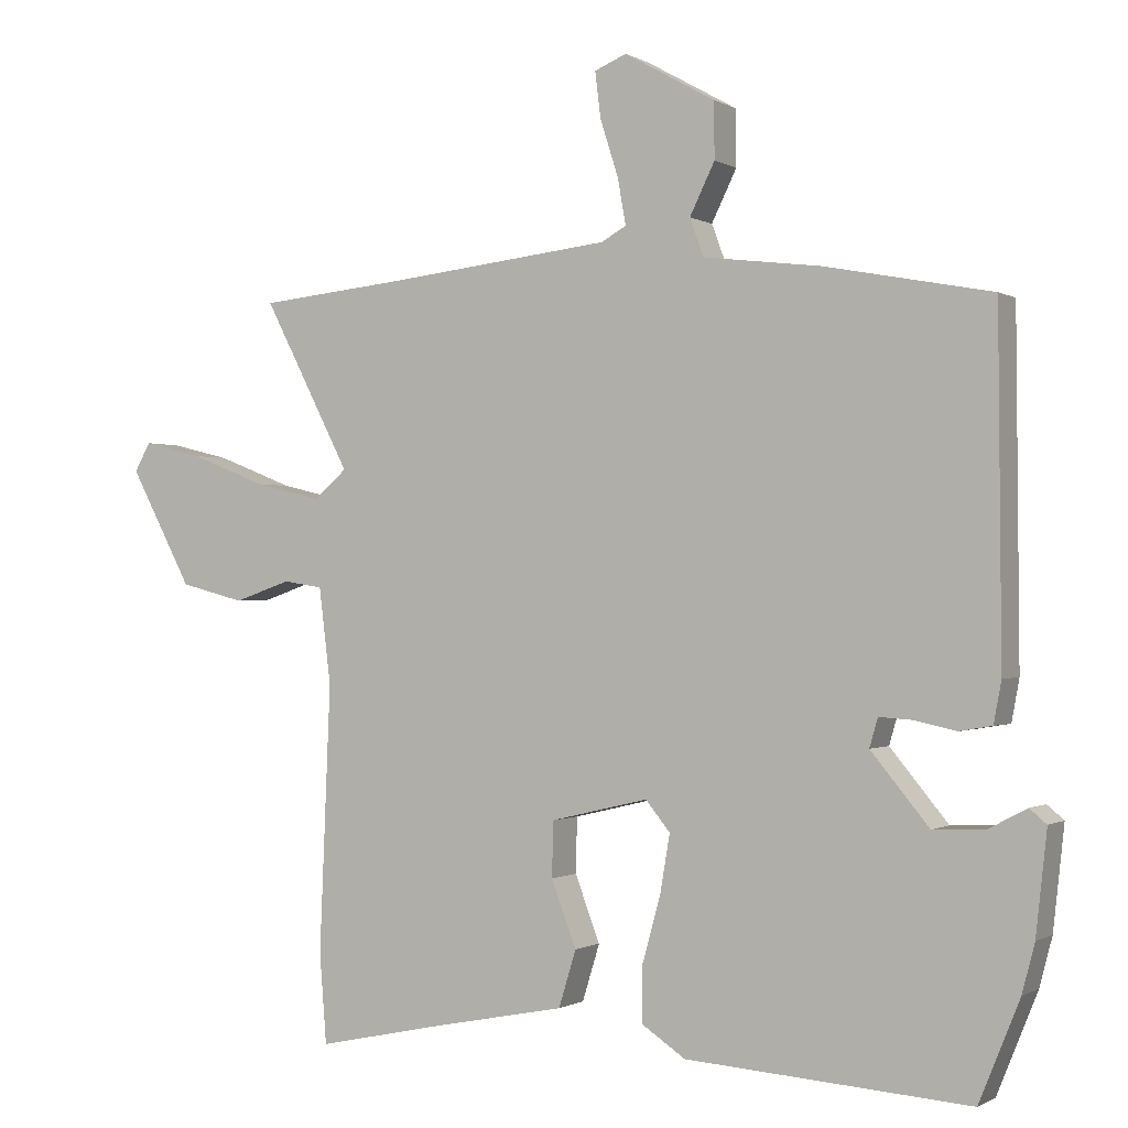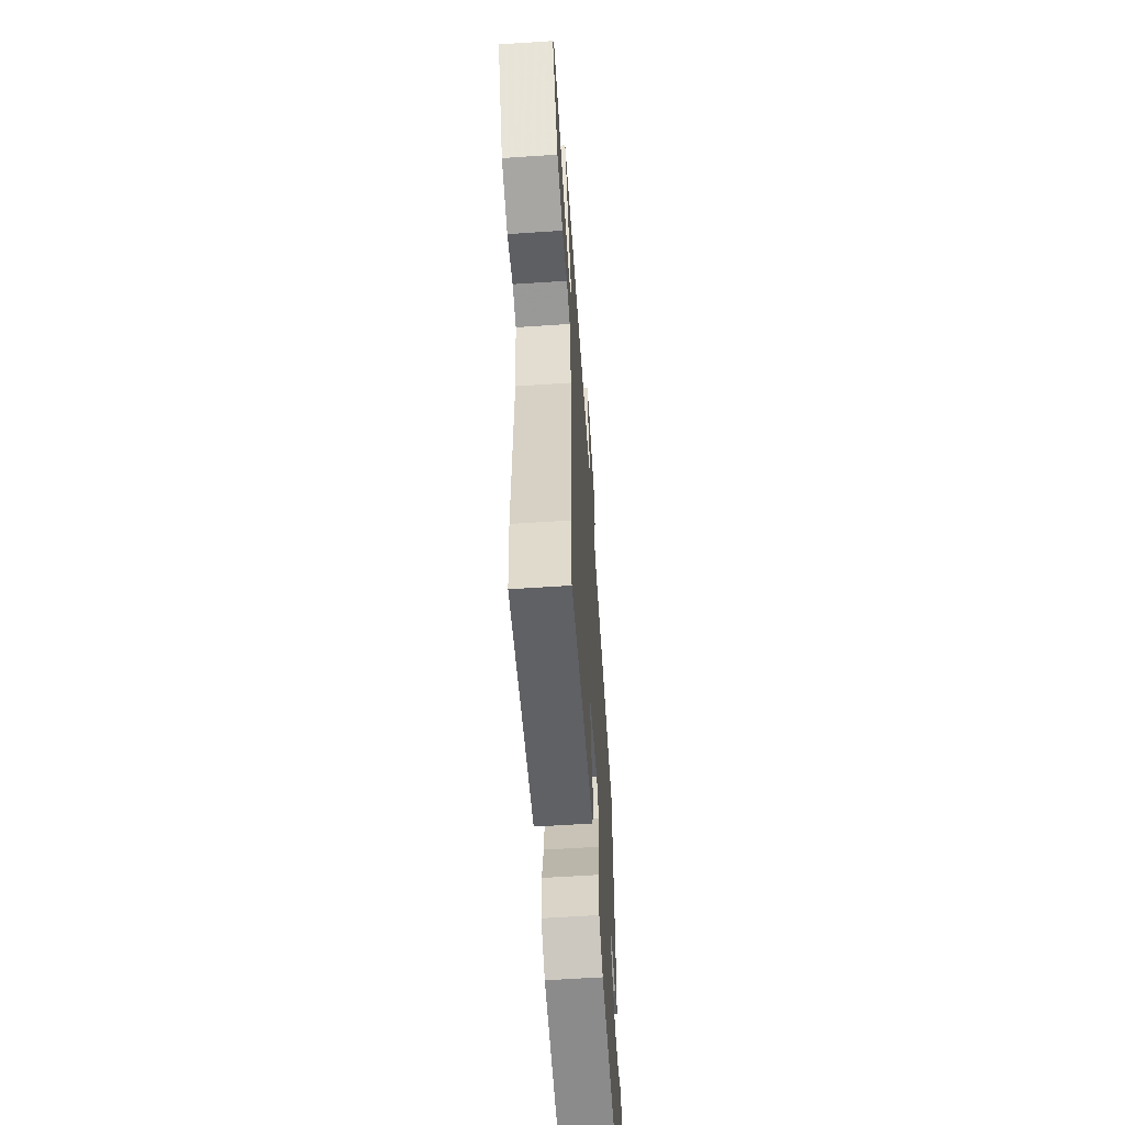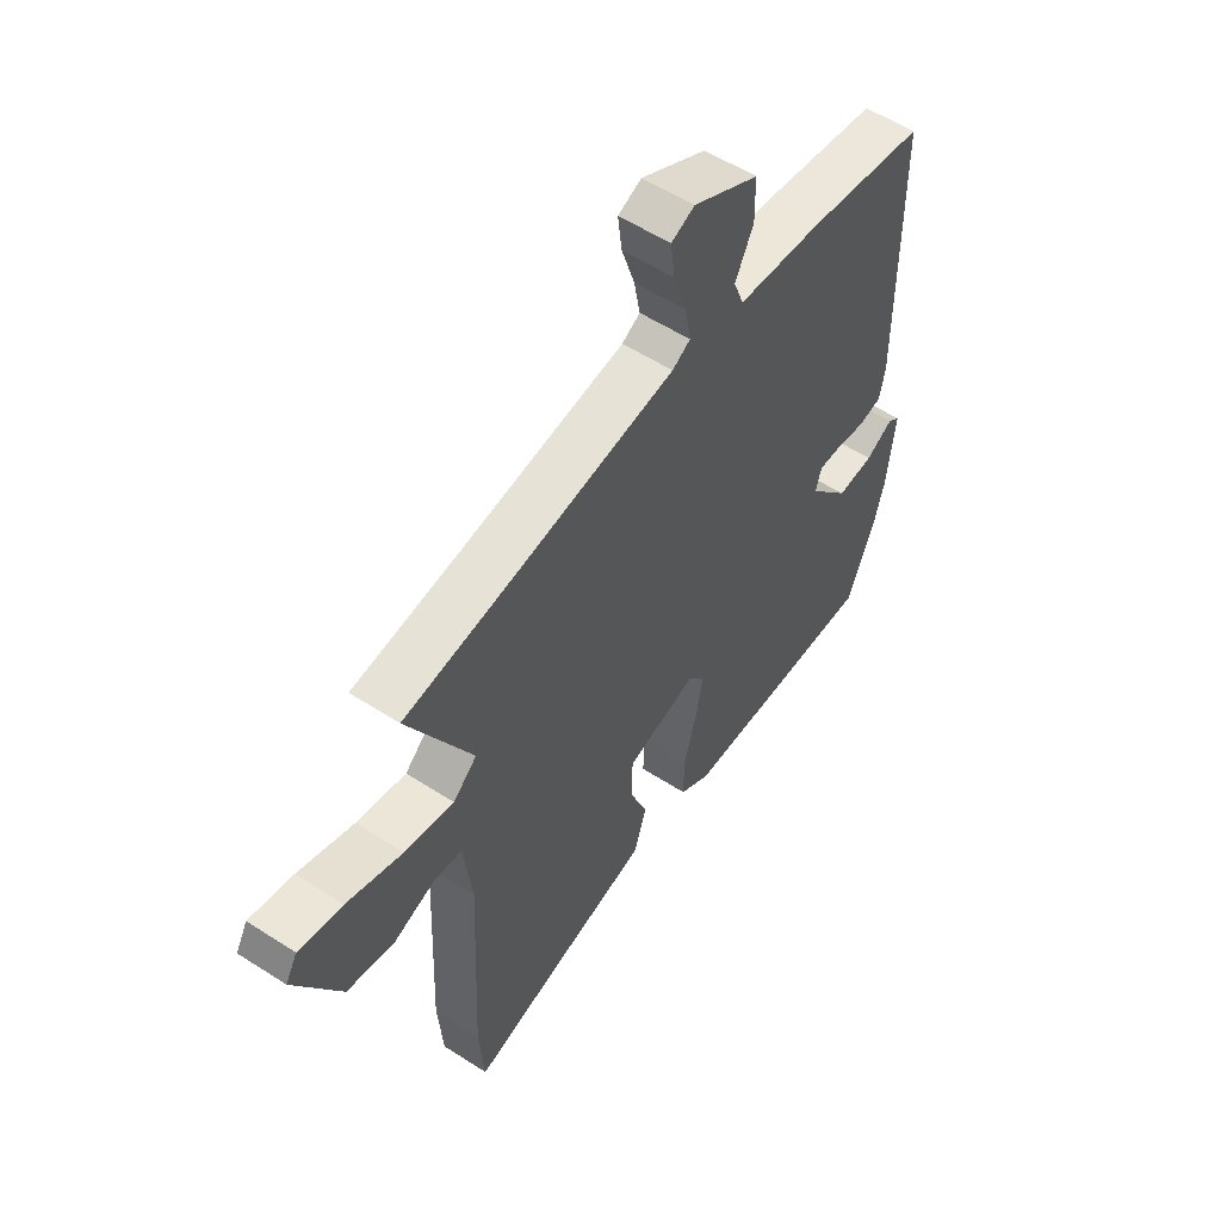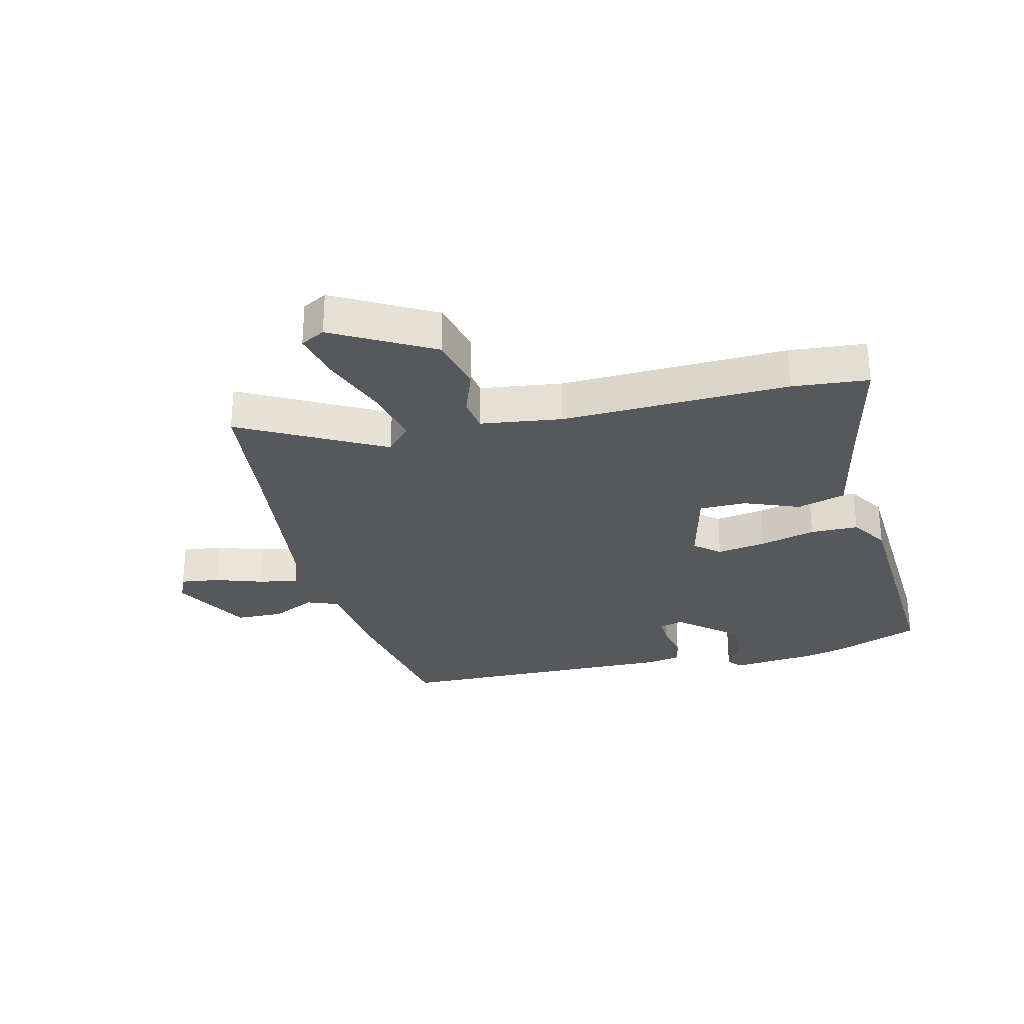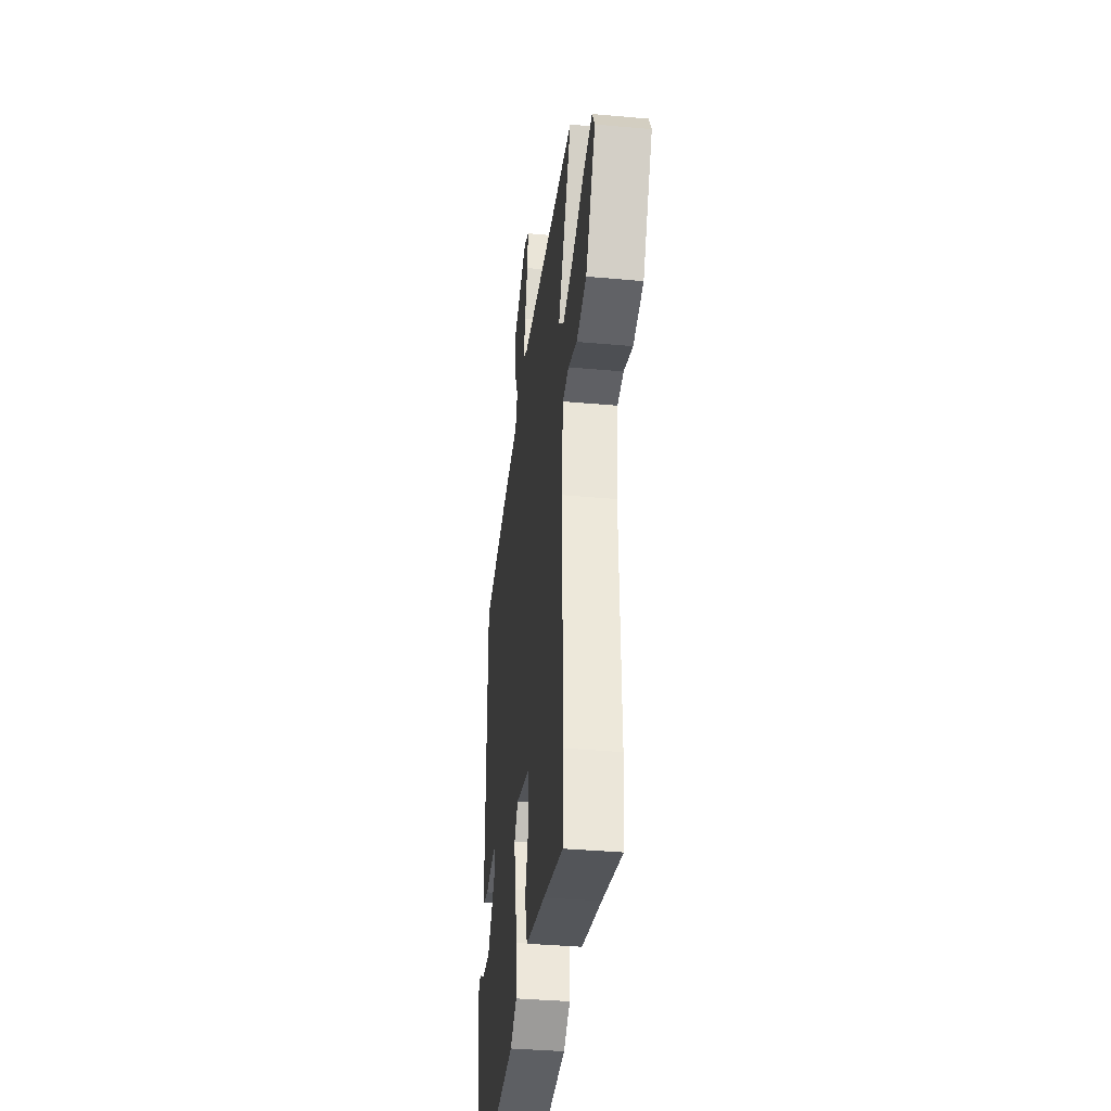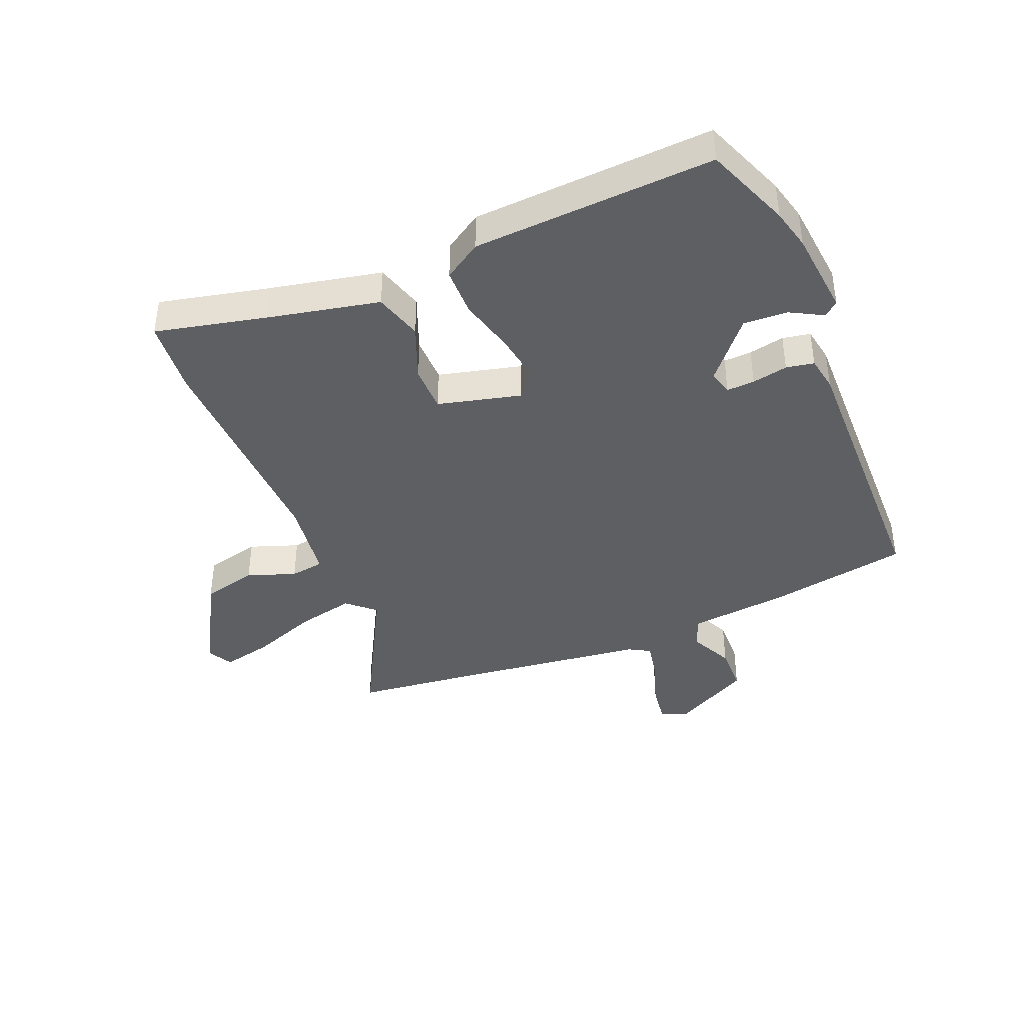
<metadata>
{"format":"obj","ext":"obj","renderer":"f3d","projection":"perspective","resolution":1024,"background":"white","views":[{"elev":-0.6,"azim":-152.2,"up":"+Z"},{"elev":-59.9,"azim":93.9,"up":"+Z"},{"elev":56.2,"azim":124.1,"up":"+Z"},{"elev":-28.7,"azim":103.1,"up":"+Y"},{"elev":-36.2,"azim":83.2,"up":"+Z"},{"elev":-40.6,"azim":-158.3,"up":"+Y"}]}
</metadata>
<code>
v -0.472 0.07 -0.57
v -0.53 0.07 -0.427
v -0.548 0.07 -0.358
v -0.564 0.07 -0.213
v -0.54 0.07 -0.193
v -0.485 0.07 -0.222
v -0.411 0.07 -0.225
v -0.328 0.07 -0.125
v -0.34 0.07 -0.084
v -0.387 0.07 -0.087
v -0.447 0.07 -0.1
v -0.494 0.07 -0.092
v -0.505 0.07 -0.033
v -0.501 0.07 0.451
v -0.263 0.07 0.497
v -0.095 0.07 0.518
v -0.075 0.07 0.572
v -0.111 0.07 0.645
v -0.11 0.07 0.725
v 0.02 0.07 0.798
v 0.066 0.07 0.779
v 0.058 0.07 0.714
v 0.032 0.07 0.633
v 0.02 0.07 0.567
v 0.056 0.07 0.547
v 0.376 0.07 0.512
v 0.591 0.07 0.491
v 0.465 0.07 0.249
v 0.512 0.07 0.208
v 0.609 0.07 0.231
v 0.719 0.07 0.274
v 0.805 0.07 0.295
v 0.828 0.07 0.254
v 0.738 0.07 0.087
v 0.645 0.07 0.063
v 0.563 0.07 0.091
v 0.506 0.07 0.082
v 0.489 0.07 -0.055
v 0.505 0.07 -0.437
v 0.495 0.07 -0.565
v 0.308 0.07 -0.525
v 0.121 0.07 -0.488
v 0.096 0.07 -0.407
v 0.132 0.07 -0.313
v 0.13 0.07 -0.234
v -0.01 0.07 -0.201
v -0.045 0.07 -0.244
v -0.031 0.07 -0.326
v -0.005 0.07 -0.42
v -0.005 0.07 -0.501
v -0.067 0.07 -0.542
v -0.472 0 -0.57
v -0.53 0 -0.427
v -0.548 0 -0.358
v -0.564 0 -0.213
v -0.54 0 -0.193
v -0.485 0 -0.222
v -0.411 0 -0.225
v -0.328 0 -0.125
v -0.34 0 -0.084
v -0.387 0 -0.087
v -0.447 0 -0.1
v -0.494 0 -0.092
v -0.505 0 -0.033
v -0.501 0 0.451
v -0.263 0 0.497
v -0.095 0 0.518
v -0.075 0 0.572
v -0.111 0 0.645
v -0.11 0 0.725
v 0.02 0 0.798
v 0.066 0 0.779
v 0.058 0 0.714
v 0.032 0 0.633
v 0.02 0 0.567
v 0.056 0 0.547
v 0.376 0 0.512
v 0.591 0 0.491
v 0.465 0 0.249
v 0.512 0 0.208
v 0.609 0 0.231
v 0.719 0 0.274
v 0.805 0 0.295
v 0.828 0 0.254
v 0.738 0 0.087
v 0.645 0 0.063
v 0.563 0 0.091
v 0.506 0 0.082
v 0.489 0 -0.055
v 0.505 0 -0.437
v 0.495 0 -0.565
v 0.308 0 -0.525
v 0.121 0 -0.488
v 0.096 0 -0.407
v 0.132 0 -0.313
v 0.13 0 -0.234
v -0.01 0 -0.201
v -0.045 0 -0.244
v -0.031 0 -0.326
v -0.005 0 -0.42
v -0.005 0 -0.501
v -0.067 0 -0.542
f 2 3 4
f 1 2 4
f 51 1 4
f 50 51 4
f 49 50 4
f 48 49 4
f 41 42 43 44
f 41 44 45
f 40 41 45
f 39 40 45
f 38 39 45
f 37 38 45 46
f 34 35 36
f 33 34 36
f 32 33 36
f 31 32 36
f 30 31 36
f 29 30 36 37
f 28 29 37 46
f 26 27 28 46
f 21 22 23
f 20 21 23
f 19 20 23
f 18 19 23
f 17 18 23
f 16 17 23 24
f 14 15 16
f 13 14 16
f 12 13 16
f 11 12 16
f 10 11 16
f 16 24 25
f 10 16 25
f 9 10 25
f 4 5 6
f 48 4 6
f 47 48 6 7
f 26 46 47
f 25 26 47
f 9 25 47
f 8 9 47
f 7 8 47
f 55 54 53
f 55 53 52
f 55 52 102
f 55 102 101
f 55 101 100
f 55 100 99
f 95 94 93 92
f 96 95 92
f 96 92 91
f 96 91 90
f 96 90 89
f 97 96 89 88
f 87 86 85
f 87 85 84
f 87 84 83
f 87 83 82
f 87 82 81
f 88 87 81 80
f 97 88 80 79
f 97 79 78 77
f 74 73 72
f 74 72 71
f 74 71 70
f 74 70 69
f 74 69 68
f 75 74 68 67
f 67 66 65
f 67 65 64
f 67 64 63
f 67 63 62
f 67 62 61
f 76 75 67
f 76 67 61
f 76 61 60
f 57 56 55
f 57 55 99
f 58 57 99 98
f 98 97 77
f 98 77 76
f 98 76 60
f 98 60 59
f 98 59 58
f 1 52 53 2
f 2 53 54 3
f 3 54 55 4
f 4 55 56 5
f 5 56 57 6
f 6 57 58 7
f 7 58 59 8
f 8 59 60 9
f 9 60 61 10
f 10 61 62 11
f 11 62 63 12
f 12 63 64 13
f 13 64 65 14
f 14 65 66 15
f 15 66 67 16
f 16 67 68 17
f 17 68 69 18
f 18 69 70 19
f 19 70 71 20
f 20 71 72 21
f 21 72 73 22
f 22 73 74 23
f 23 74 75 24
f 24 75 76 25
f 25 76 77 26
f 26 77 78 27
f 27 78 79 28
f 28 79 80 29
f 29 80 81 30
f 30 81 82 31
f 31 82 83 32
f 32 83 84 33
f 33 84 85 34
f 34 85 86 35
f 35 86 87 36
f 36 87 88 37
f 37 88 89 38
f 38 89 90 39
f 39 90 91 40
f 40 91 92 41
f 41 92 93 42
f 42 93 94 43
f 43 94 95 44
f 44 95 96 45
f 45 96 97 46
f 46 97 98 47
f 47 98 99 48
f 48 99 100 49
f 49 100 101 50
f 50 101 102 51
f 51 102 52 1

</code>
